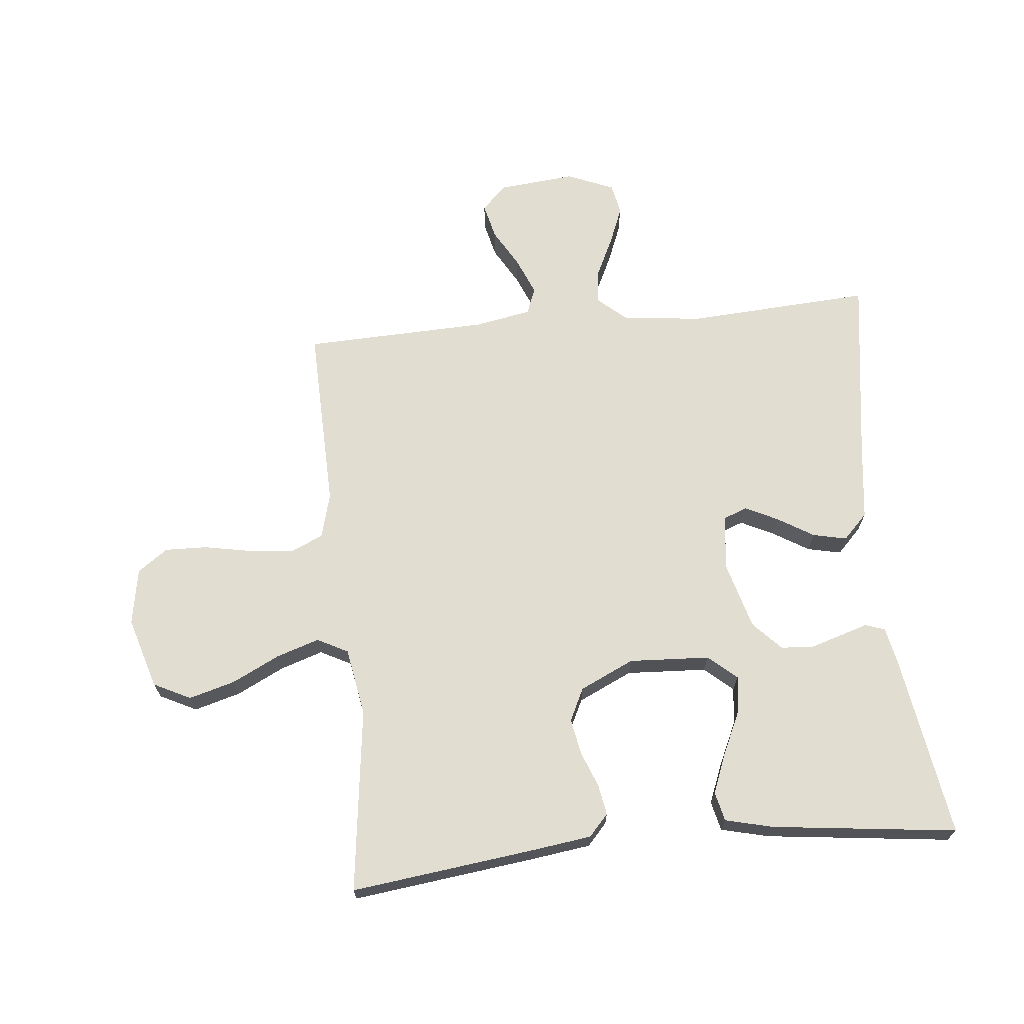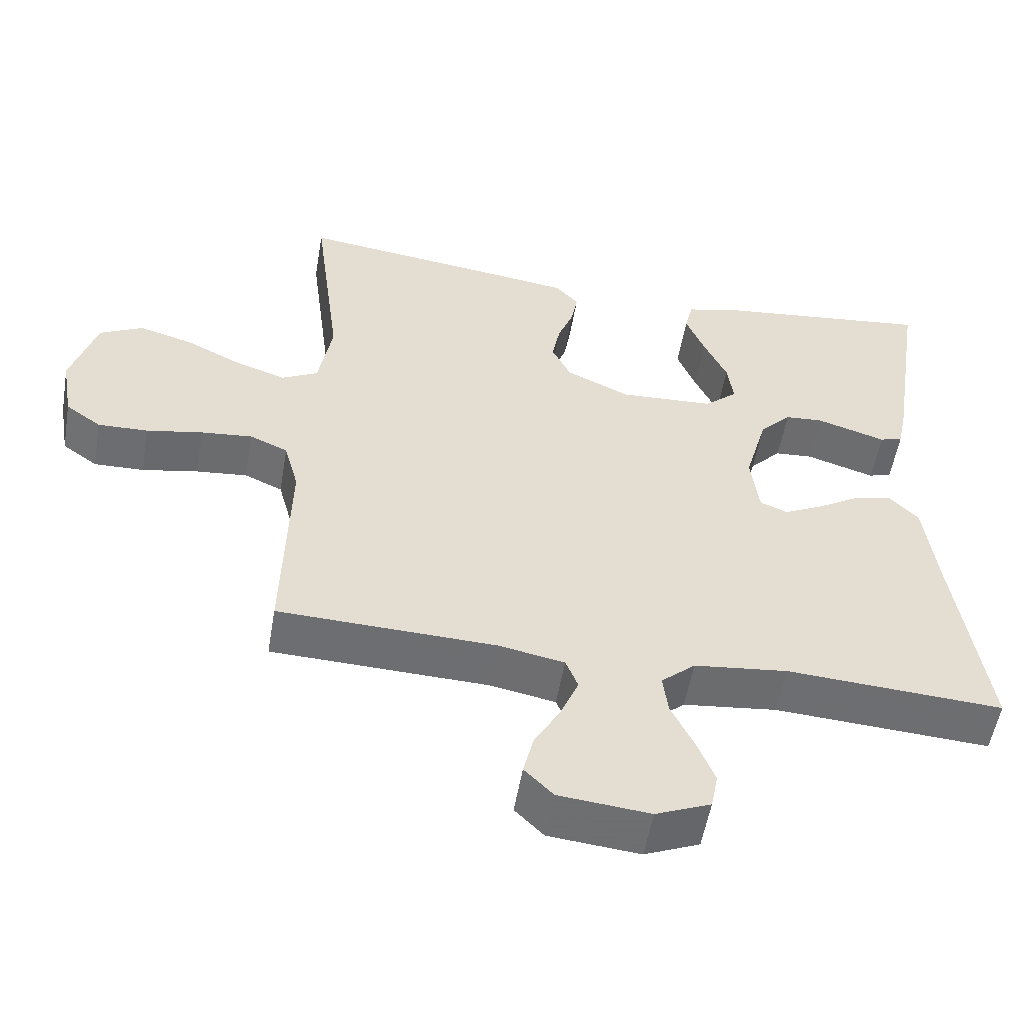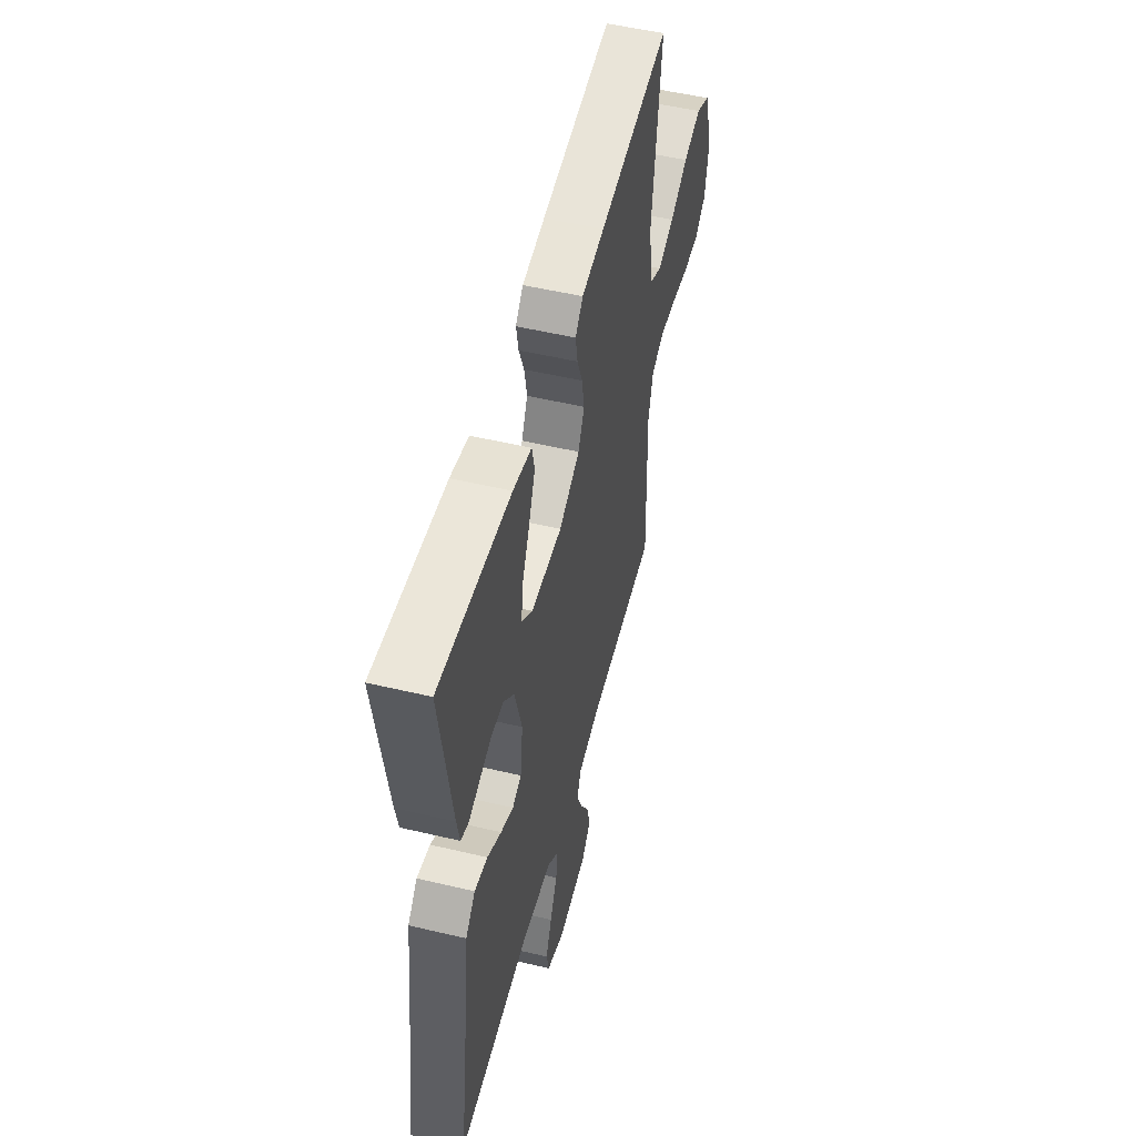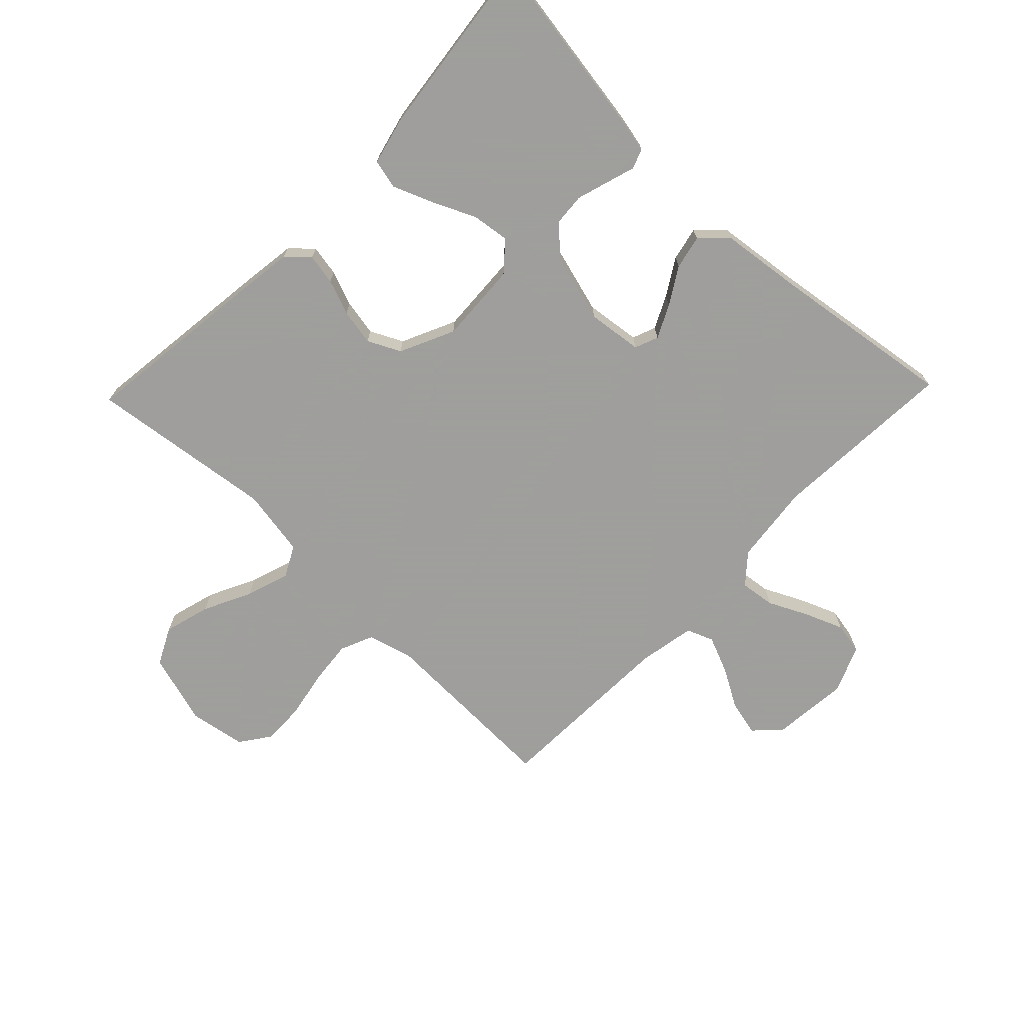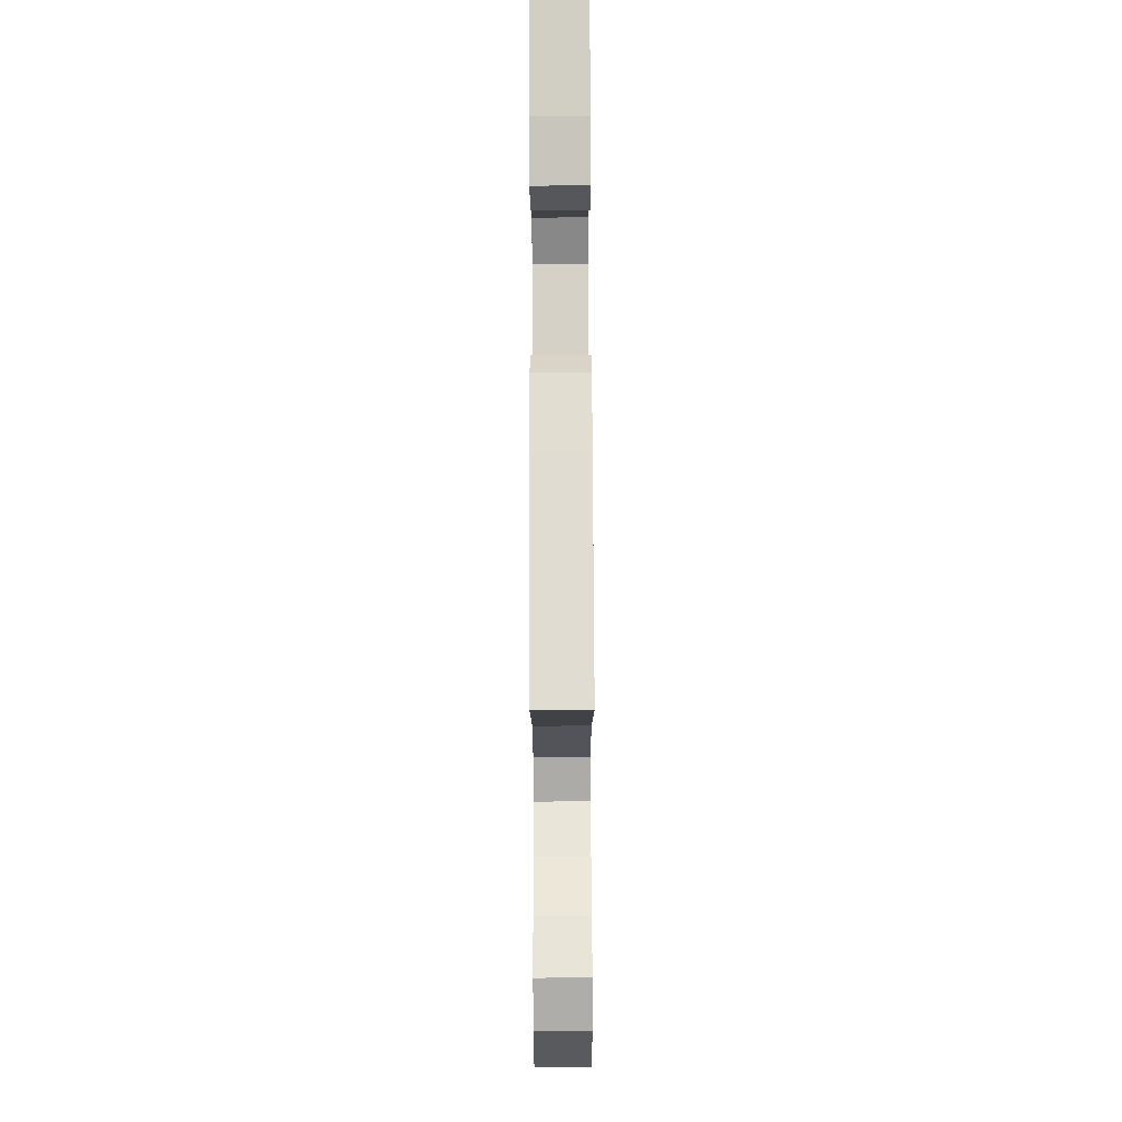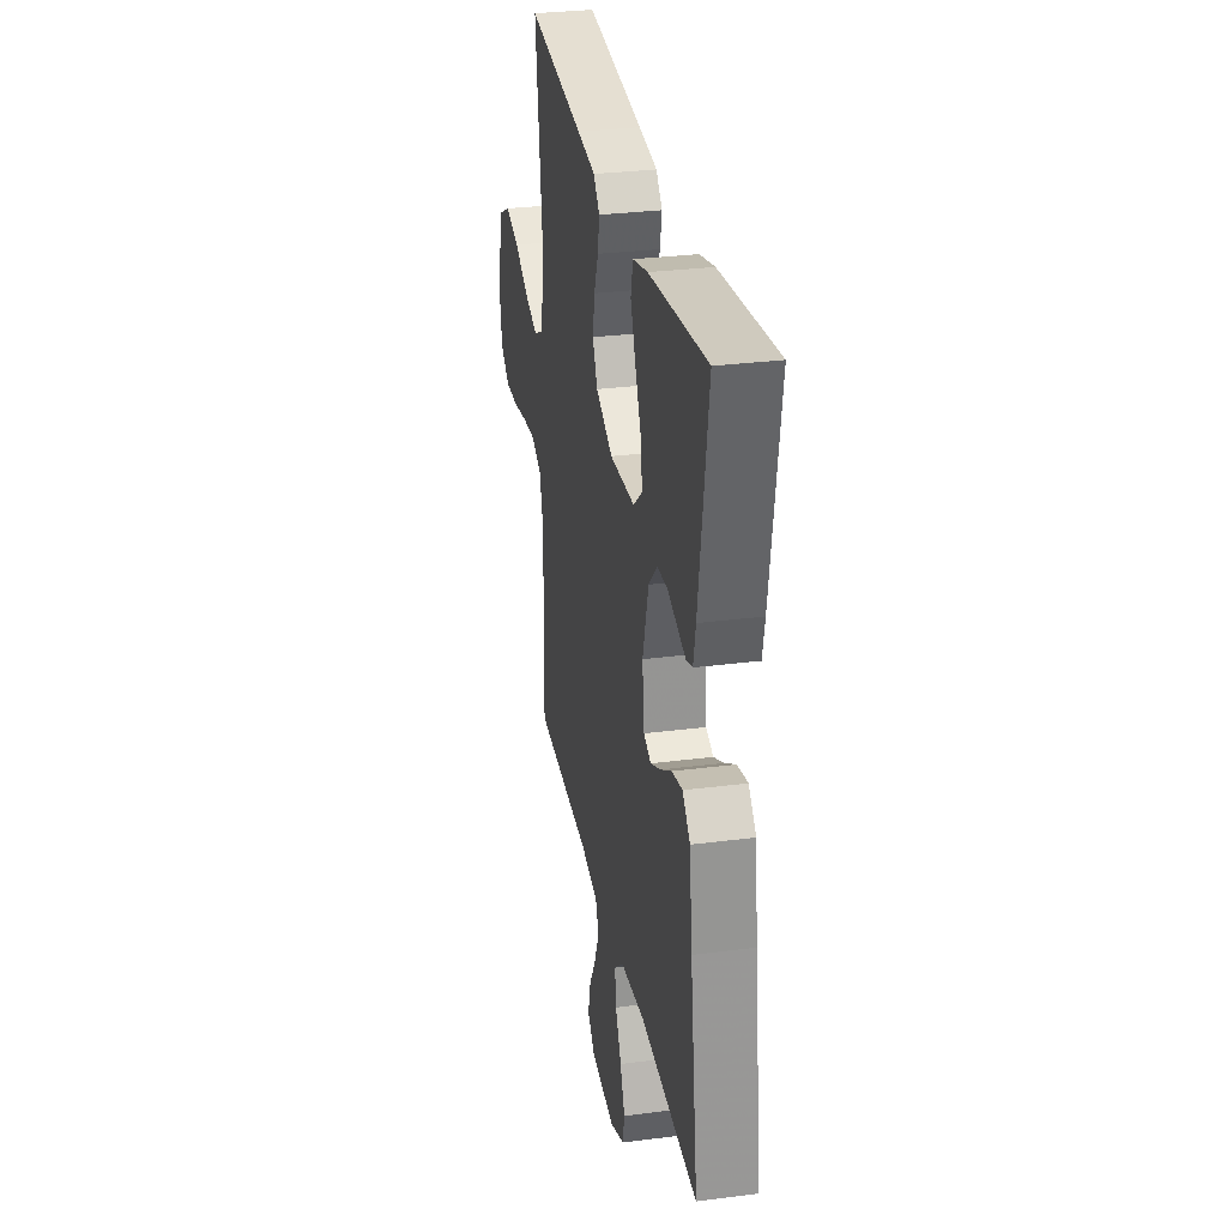
<metadata>
{"format":"obj","ext":"obj","renderer":"f3d","projection":"perspective","resolution":1024,"background":"white","views":[{"elev":68.4,"azim":-5.7,"up":"+Y"},{"elev":-54.2,"azim":-9.7,"up":"+Z"},{"elev":52.4,"azim":104.3,"up":"+Z"},{"elev":-71.1,"azim":46.1,"up":"+Y"},{"elev":76.1,"azim":-90.2,"up":"+Z"},{"elev":30.2,"azim":79.4,"up":"+Z"}]}
</metadata>
<code>
v -0.5 0.07 -0.5
v -0.492 0.07 -0.2
v -0.512 0.07 -0.126
v -0.565 0.07 -0.103
v -0.636 0.07 -0.11
v -0.714 0.07 -0.125
v -0.783 0.07 -0.127
v -0.832 0.07 -0.092
v -0.848 0.07 0
v -0.813 0.07 0.116
v -0.753 0.07 0.146
v -0.678 0.07 0.125
v -0.601 0.07 0.087
v -0.531 0.07 0.064
v -0.481 0.07 0.09
v -0.462 0.07 0.2
v -0.5 0.07 0.5
v -0.2 0.07 0.463
v -0.104 0.07 0.45
v -0.072 0.07 0.415
v -0.081 0.07 0.365
v -0.103 0.07 0.308
v -0.114 0.07 0.249
v -0.088 0.07 0.196
v 0 0.07 0.155
v 0.131 0.07 0.162
v 0.177 0.07 0.202
v 0.169 0.07 0.263
v 0.137 0.07 0.332
v 0.111 0.07 0.397
v 0.122 0.07 0.445
v 0.2 0.07 0.464
v 0.5 0.07 0.5
v 0.453 0.07 0.2
v 0.441 0.07 0.142
v 0.409 0.07 0.131
v 0.364 0.07 0.145
v 0.312 0.07 0.161
v 0.26 0.07 0.157
v 0.216 0.07 0.111
v 0.185 0.07 0
v 0.196 0.07 -0.089
v 0.234 0.07 -0.104
v 0.287 0.07 -0.078
v 0.346 0.07 -0.042
v 0.401 0.07 -0.03
v 0.441 0.07 -0.071
v 0.457 0.07 -0.2
v 0.5 0.07 -0.5
v 0.2 0.07 -0.482
v 0.07 0.07 -0.497
v 0.023 0.07 -0.538
v 0.03 0.07 -0.594
v 0.061 0.07 -0.658
v 0.086 0.07 -0.72
v 0.076 0.07 -0.771
v 0 0.07 -0.803
v -0.126 0.07 -0.791
v -0.166 0.07 -0.751
v -0.152 0.07 -0.693
v -0.116 0.07 -0.63
v -0.091 0.07 -0.57
v -0.108 0.07 -0.527
v -0.2 0.07 -0.51
v -0.5 0 -0.5
v -0.492 0 -0.2
v -0.512 0 -0.126
v -0.565 0 -0.103
v -0.636 0 -0.11
v -0.714 0 -0.125
v -0.783 0 -0.127
v -0.832 0 -0.092
v -0.848 0 0
v -0.813 0 0.116
v -0.753 0 0.146
v -0.678 0 0.125
v -0.601 0 0.087
v -0.531 0 0.064
v -0.481 0 0.09
v -0.462 0 0.2
v -0.5 0 0.5
v -0.2 0 0.463
v -0.104 0 0.45
v -0.072 0 0.415
v -0.081 0 0.365
v -0.103 0 0.308
v -0.114 0 0.249
v -0.088 0 0.196
v 0 0 0.155
v 0.131 0 0.162
v 0.177 0 0.202
v 0.169 0 0.263
v 0.137 0 0.332
v 0.111 0 0.397
v 0.122 0 0.445
v 0.2 0 0.464
v 0.5 0 0.5
v 0.453 0 0.2
v 0.441 0 0.142
v 0.409 0 0.131
v 0.364 0 0.145
v 0.312 0 0.161
v 0.26 0 0.157
v 0.216 0 0.111
v 0.185 0 0
v 0.196 0 -0.089
v 0.234 0 -0.104
v 0.287 0 -0.078
v 0.346 0 -0.042
v 0.401 0 -0.03
v 0.441 0 -0.071
v 0.457 0 -0.2
v 0.5 0 -0.5
v 0.2 0 -0.482
v 0.07 0 -0.497
v 0.023 0 -0.538
v 0.03 0 -0.594
v 0.061 0 -0.658
v 0.086 0 -0.72
v 0.076 0 -0.771
v 0 0 -0.803
v -0.126 0 -0.791
v -0.166 0 -0.751
v -0.152 0 -0.693
v -0.116 0 -0.63
v -0.091 0 -0.57
v -0.108 0 -0.527
v -0.2 0 -0.51
f 59 60 61
f 58 59 61
f 57 58 61
f 56 57 61
f 55 56 61
f 54 55 61
f 53 54 61
f 52 53 61 62
f 51 52 62 63
f 48 49 50
f 48 50 51
f 47 48 51
f 46 47 51
f 45 46 51
f 44 45 51
f 51 63 64
f 44 51 64
f 43 44 64
f 35 36 37
f 34 35 37
f 33 34 37
f 32 33 37
f 31 32 37
f 30 31 37
f 29 30 37
f 28 29 37
f 28 37 38
f 27 28 38 39
f 20 21 22
f 19 20 22
f 18 19 22
f 17 18 22
f 16 17 22
f 15 16 22 23
f 14 15 23 24
f 11 12 13
f 10 11 13
f 9 10 13
f 8 9 13
f 7 8 13
f 6 7 13
f 5 6 13
f 4 5 13 14
f 14 24 25
f 4 14 25
f 3 4 25
f 64 1 2
f 43 64 2
f 42 43 2
f 26 27 39 40
f 26 40 41
f 26 41 42
f 25 26 42
f 3 25 42
f 2 3 42
f 125 124 123
f 125 123 122
f 125 122 121
f 125 121 120
f 125 120 119
f 125 119 118
f 125 118 117
f 126 125 117 116
f 127 126 116 115
f 114 113 112
f 115 114 112
f 115 112 111
f 115 111 110
f 115 110 109
f 115 109 108
f 128 127 115
f 128 115 108
f 128 108 107
f 101 100 99
f 101 99 98
f 101 98 97
f 101 97 96
f 101 96 95
f 101 95 94
f 101 94 93
f 101 93 92
f 102 101 92
f 103 102 92 91
f 86 85 84
f 86 84 83
f 86 83 82
f 86 82 81
f 86 81 80
f 87 86 80 79
f 88 87 79 78
f 77 76 75
f 77 75 74
f 77 74 73
f 77 73 72
f 77 72 71
f 77 71 70
f 77 70 69
f 78 77 69 68
f 89 88 78
f 89 78 68
f 89 68 67
f 66 65 128
f 66 128 107
f 66 107 106
f 104 103 91 90
f 105 104 90
f 106 105 90
f 106 90 89
f 106 89 67
f 106 67 66
f 1 65 66 2
f 2 66 67 3
f 3 67 68 4
f 4 68 69 5
f 5 69 70 6
f 6 70 71 7
f 7 71 72 8
f 8 72 73 9
f 9 73 74 10
f 10 74 75 11
f 11 75 76 12
f 12 76 77 13
f 13 77 78 14
f 14 78 79 15
f 15 79 80 16
f 16 80 81 17
f 17 81 82 18
f 18 82 83 19
f 19 83 84 20
f 20 84 85 21
f 21 85 86 22
f 22 86 87 23
f 23 87 88 24
f 24 88 89 25
f 25 89 90 26
f 26 90 91 27
f 27 91 92 28
f 28 92 93 29
f 29 93 94 30
f 30 94 95 31
f 31 95 96 32
f 32 96 97 33
f 33 97 98 34
f 34 98 99 35
f 35 99 100 36
f 36 100 101 37
f 37 101 102 38
f 38 102 103 39
f 39 103 104 40
f 40 104 105 41
f 41 105 106 42
f 42 106 107 43
f 43 107 108 44
f 44 108 109 45
f 45 109 110 46
f 46 110 111 47
f 47 111 112 48
f 48 112 113 49
f 49 113 114 50
f 50 114 115 51
f 51 115 116 52
f 52 116 117 53
f 53 117 118 54
f 54 118 119 55
f 55 119 120 56
f 56 120 121 57
f 57 121 122 58
f 58 122 123 59
f 59 123 124 60
f 60 124 125 61
f 61 125 126 62
f 62 126 127 63
f 63 127 128 64
f 64 128 65 1

</code>
